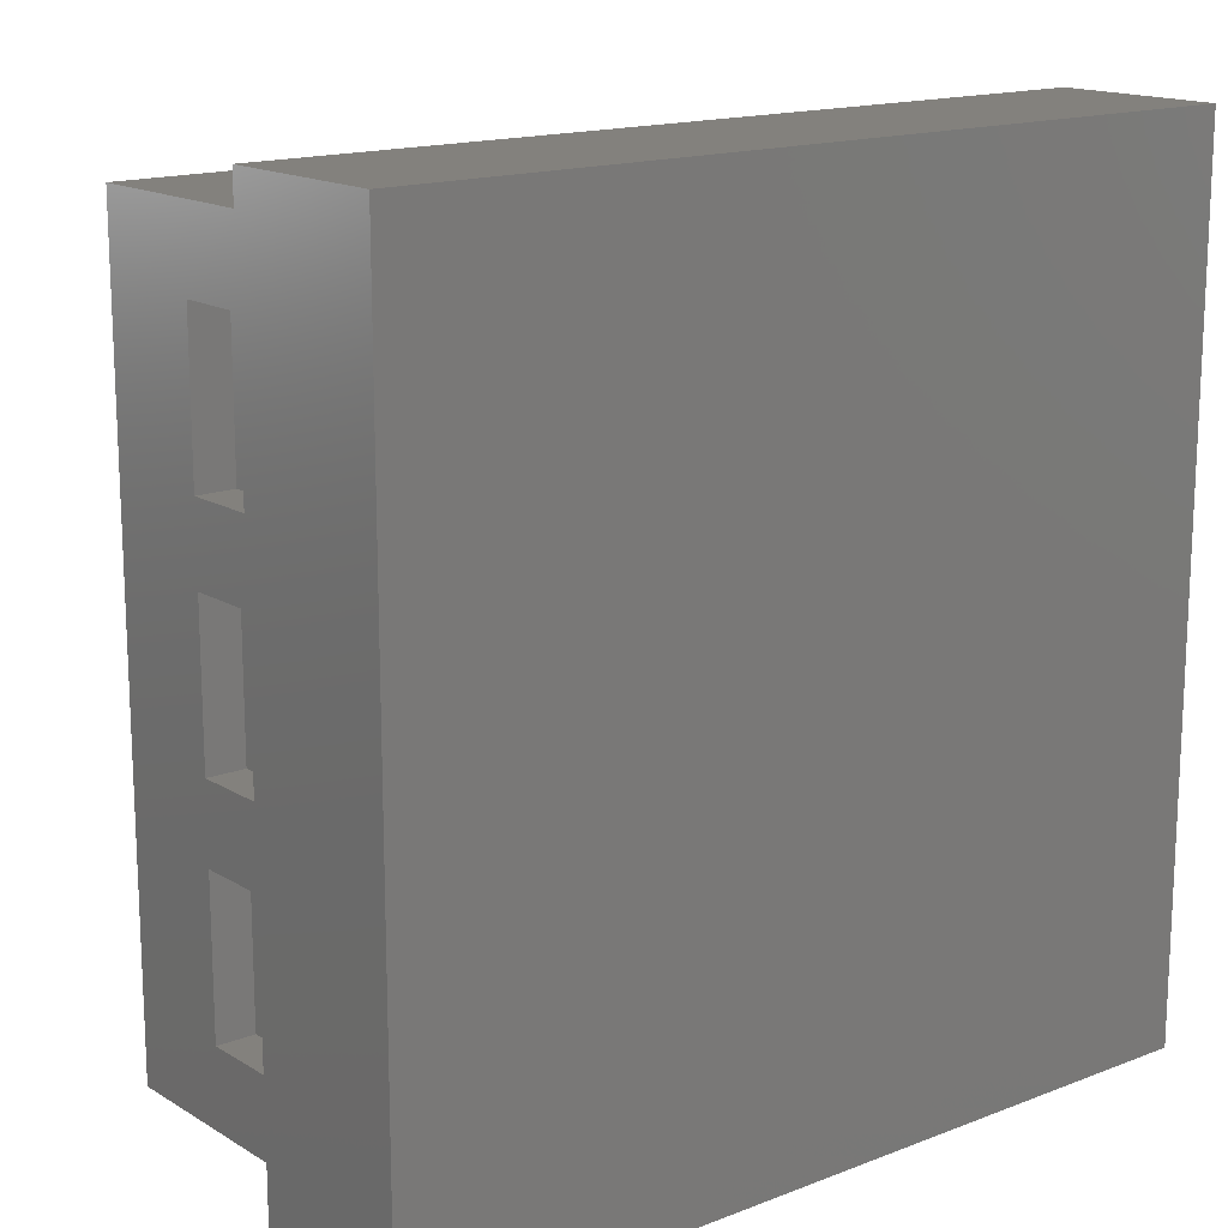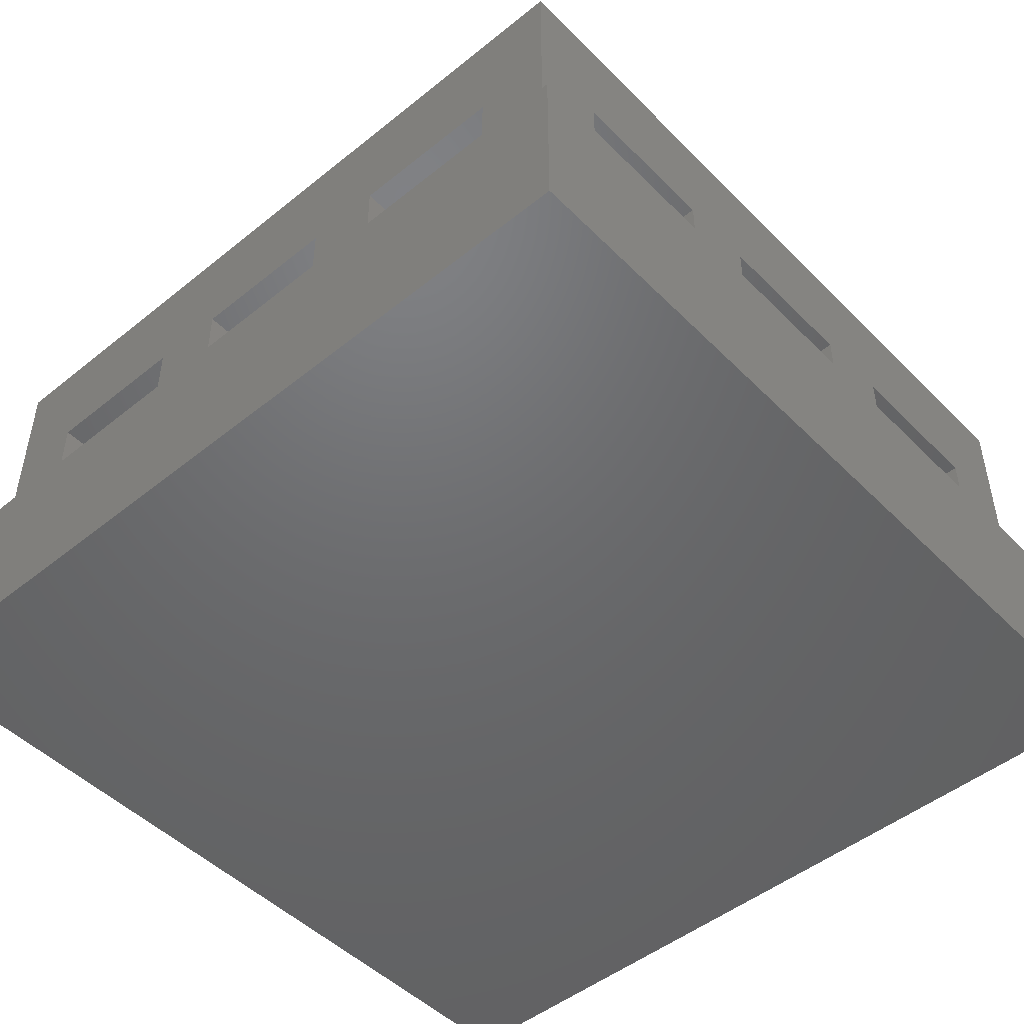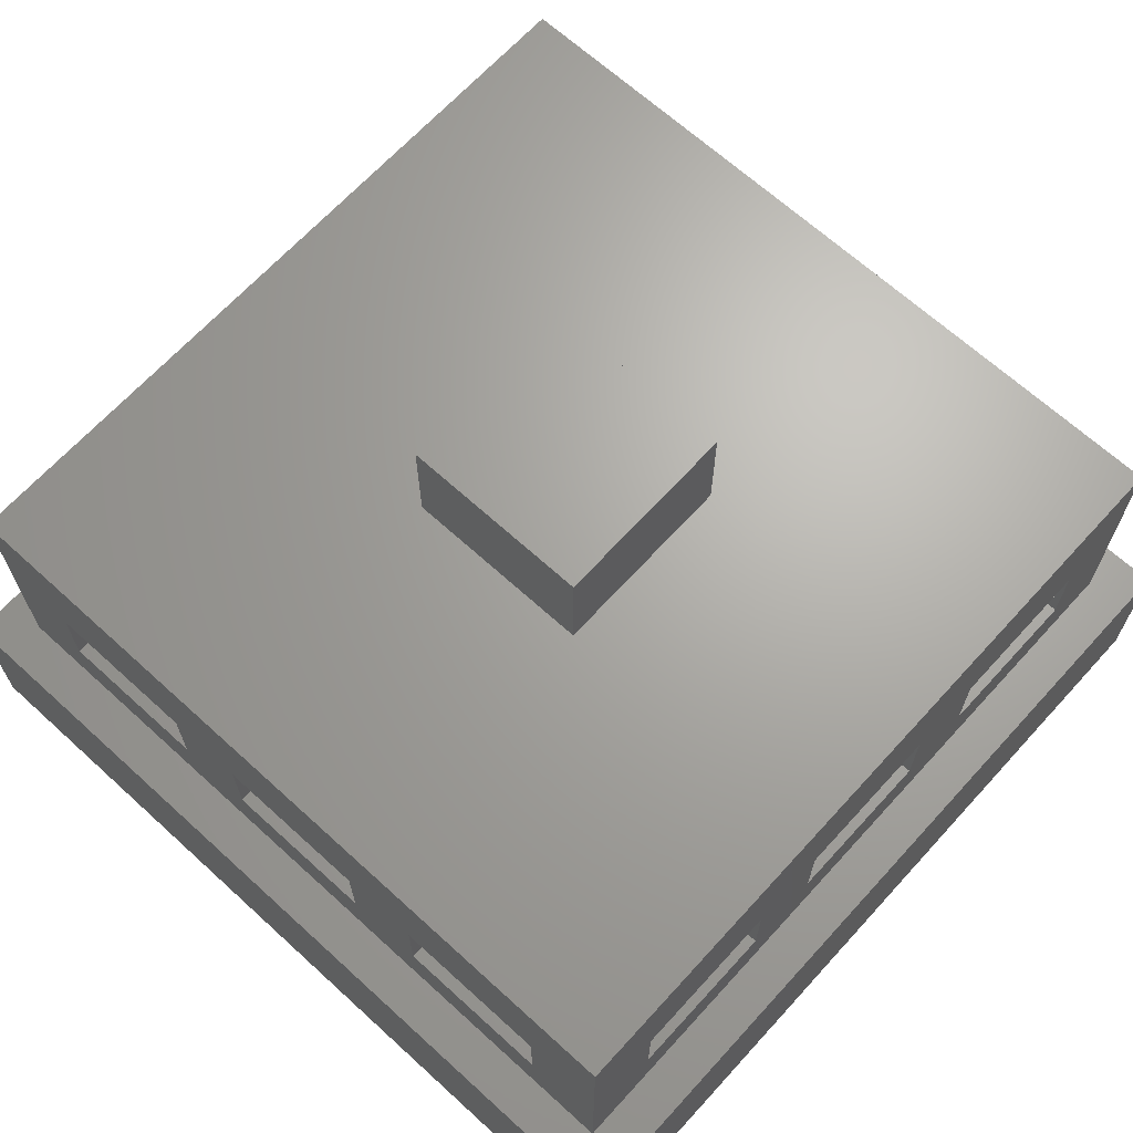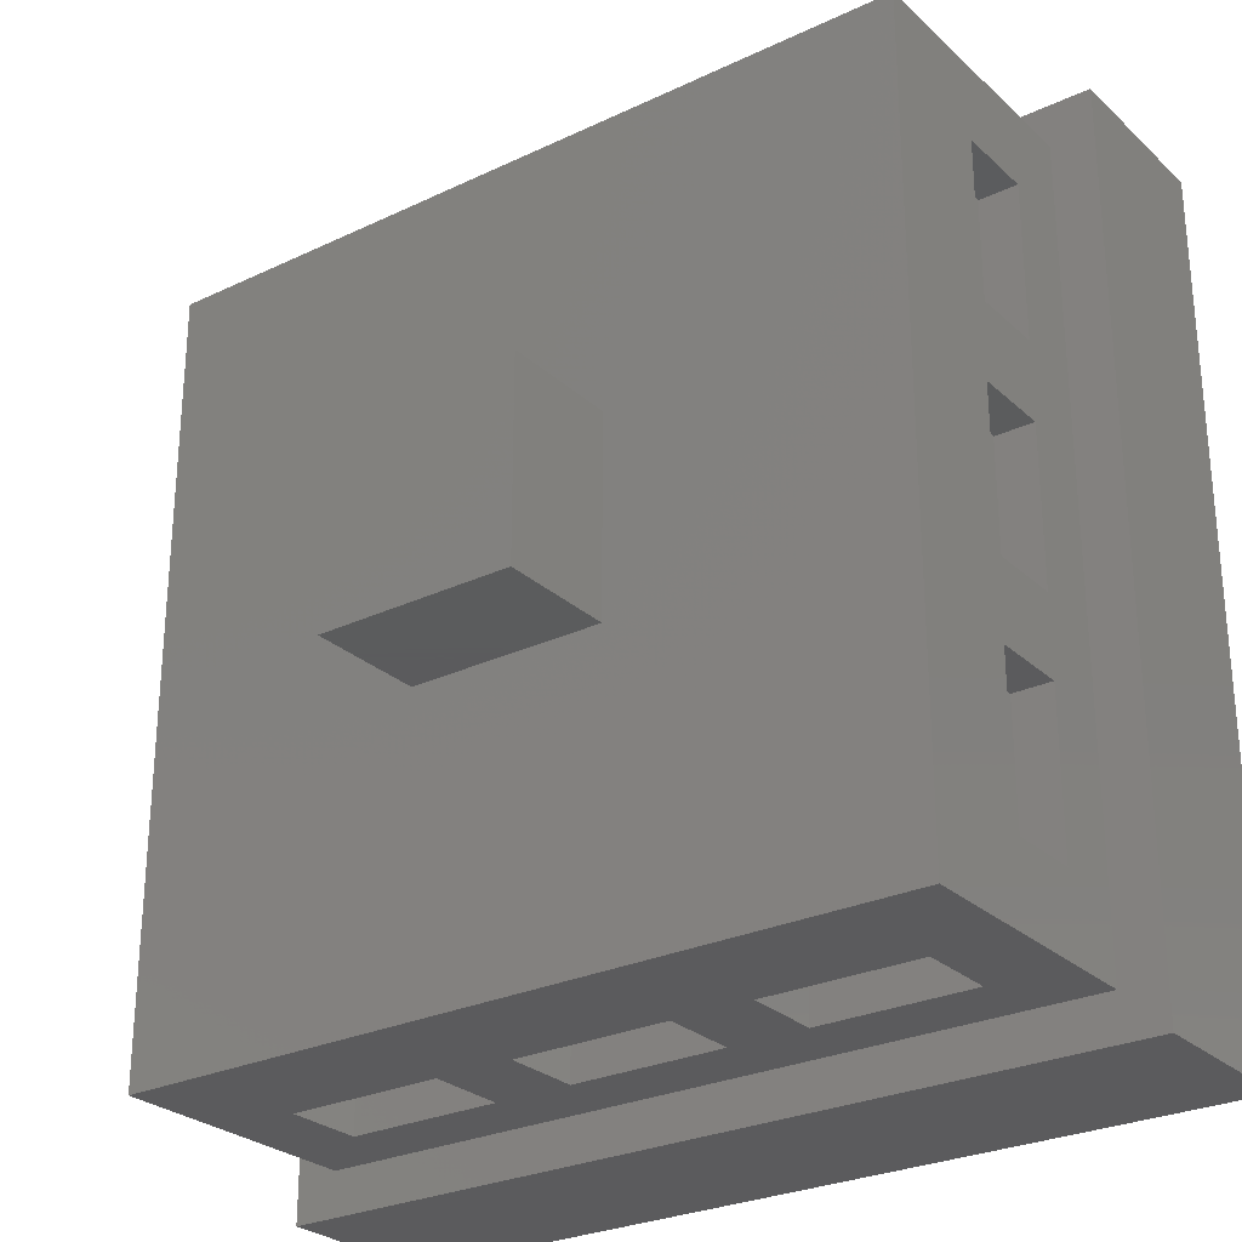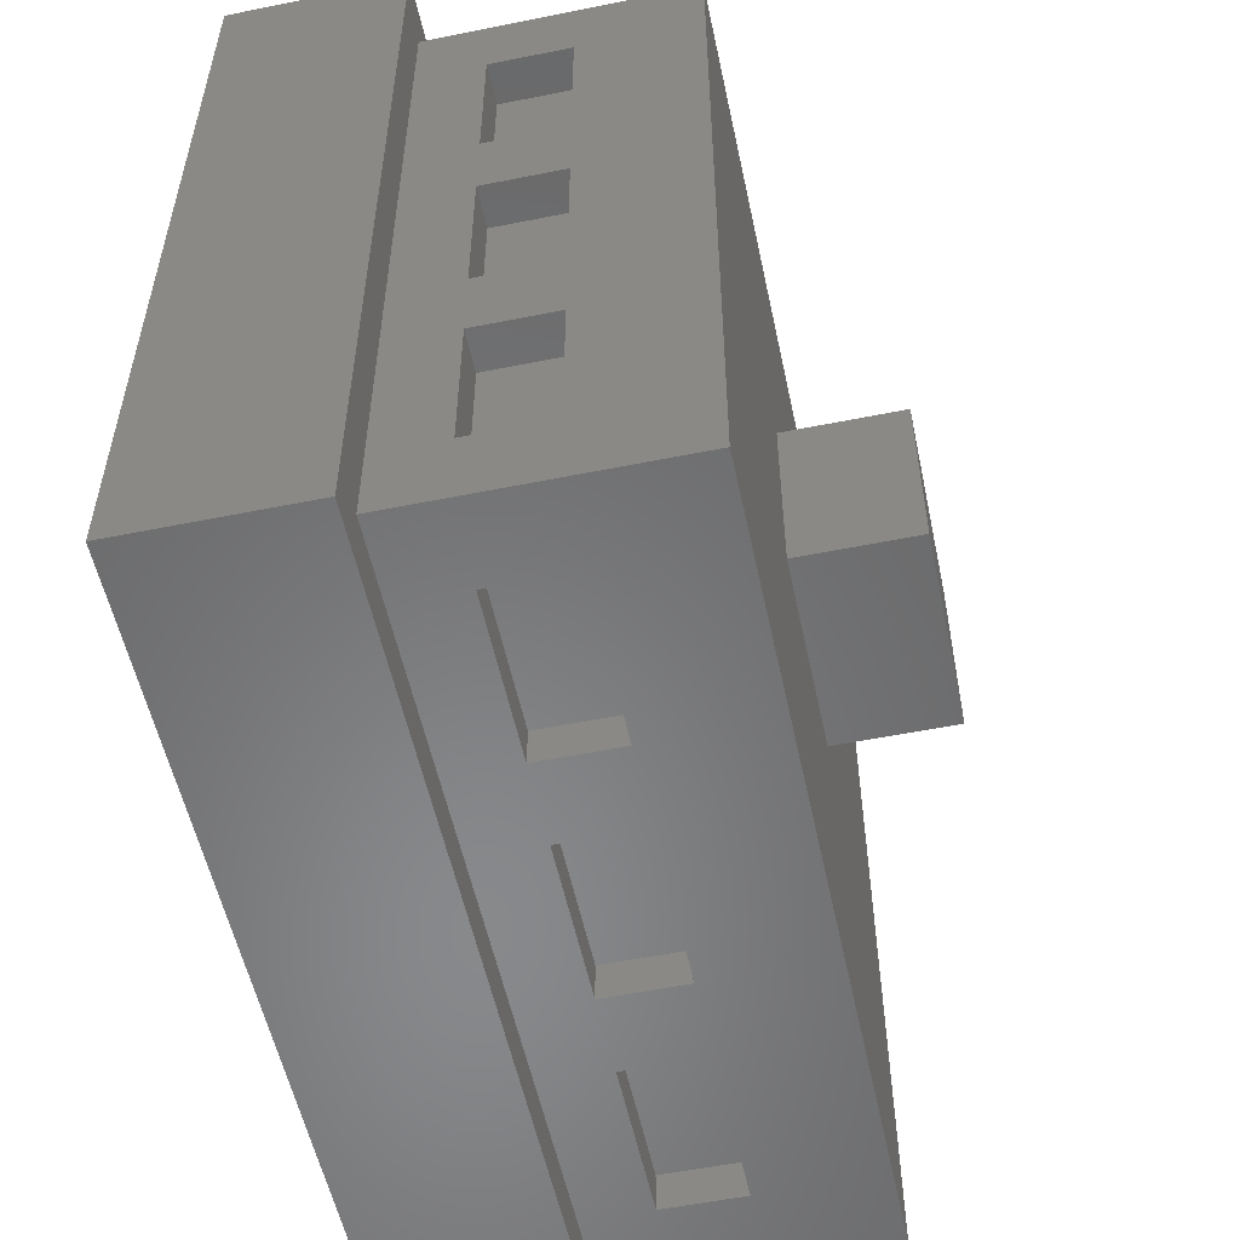
<metadata>
{"format":"stl","ext":"stl","renderer":"f3d","projection":"perspective","resolution":1024,"background":"white","views":[{"elev":15.7,"azim":141.1,"up":"+Y"},{"elev":-48.4,"azim":-138.0,"up":"+Z"},{"elev":66.9,"azim":42.4,"up":"+Z"},{"elev":-27.3,"azim":36.2,"up":"+Y"},{"elev":-55.1,"azim":-78.0,"up":"+Y"}]}
</metadata>
<code>
# stl→obj: 220 verts, 432 faces
v -7.5 -7.5 -3.76
v -7.5 7.5 -0.76
v -7.5 7.5 -3.76
v -7.5 -7.5 -0.76
v 7.5 7.5 -0.76
v 6.75 6.75 -0.76
v 7.5 -7.5 -0.76
v -6.75 6.75 -0.76
v -6.75 -6.75 -0.76
v 6.75 -6.75 -0.76
v 7.5 7.5 -3.76
v 7.5 -7.5 -3.76
v -6.75 5.4 1.725
v -6.75 5.4 0.375
v -6.75 2.7 0.375
v -6.75 1.35 0.375
v -6.75 2.7 1.725
v -6.75 -1.35 0.375
v -6.75 -2.7 0.375
v -6.75 -1.35 1.725
v -6.75 -5.4 0.375
v -6.75 -5.4 1.725
v -6.75 6.75 3.75
v -6.75 1.35 1.725
v -6.75 -2.7 1.725
v -6.75 -6.75 3.75
v 6.75 6.75 3.75
v 1.688 1.688 3.75
v 6.75 -6.75 3.75
v -1.688 1.688 3.75
v -1.688 -1.688 3.75
v 1.688 -1.688 3.75
v 6.75 5.4 1.725
v 6.75 2.7 1.725
v 6.75 1.35 1.725
v 6.75 2.7 0.375
v 6.75 -1.35 1.725
v 6.75 -2.7 1.725
v 6.75 -1.35 0.375
v 6.75 -5.4 1.725
v 6.75 5.4 0.375
v 6.75 1.35 0.375
v 6.75 -2.7 0.375
v 6.75 -5.4 0.375
v 1.35 -6.75 0.375
v 2.7 -6.75 1.725
v 1.35 -6.75 1.725
v 2.7 -6.75 0.375
v -2.7 -6.75 0.375
v -1.35 -6.75 1.725
v -2.7 -6.75 1.725
v -1.35 -6.75 0.375
v -5.4 -6.75 1.725
v -5.4 -6.75 0.375
v 5.4 -6.75 1.725
v 5.4 -6.75 0.375
v -1.35 6.75 0.375
v -2.7 6.75 1.725
v -1.35 6.75 1.725
v -2.7 6.75 0.375
v 2.7 6.75 0.375
v 1.35 6.75 1.725
v 2.7 6.75 1.725
v 1.35 6.75 0.375
v 5.4 6.75 1.725
v 5.4 6.75 0.375
v -5.4 6.75 1.725
v -5.4 6.75 0.375
v -6.075 5.4 1.725
v -6.075 2.7 1.725
v -6.075 1.35 1.725
v -6.075 -1.35 1.725
v -6.075 -2.7 1.725
v -6.075 -5.4 1.725
v -2.7 -6.075 1.725
v -5.4 -6.075 1.725
v 1.35 -6.075 1.725
v -1.35 -6.075 1.725
v 5.4 -6.075 1.725
v 2.7 -6.075 1.725
v -5.4 6.075 1.725
v -2.7 6.075 1.725
v -1.35 6.075 1.725
v 1.35 6.075 1.725
v 2.7 6.075 1.725
v 5.4 6.075 1.725
v 6.075 2.7 1.725
v 6.075 5.4 1.725
v 6.075 -1.35 1.725
v 6.075 1.35 1.725
v 6.075 -5.4 1.725
v 6.075 -2.7 1.725
v -6.075 2.7 0.375
v -6.075 5.4 0.375
v -6.075 -1.35 0.375
v -6.075 1.35 0.375
v -6.075 -5.4 0.375
v -6.075 -2.7 0.375
v -5.4 -6.075 0.375
v -2.7 -6.075 0.375
v -1.35 -6.075 0.375
v 1.35 -6.075 0.375
v 2.7 -6.075 0.375
v 5.4 -6.075 0.375
v -2.7 6.075 0.375
v -5.4 6.075 0.375
v 1.35 6.075 0.375
v -1.35 6.075 0.375
v 5.4 6.075 0.375
v 2.7 6.075 0.375
v 6.075 5.4 0.375
v 6.075 2.7 0.375
v 6.075 1.35 0.375
v 6.075 -1.35 0.375
v 6.075 -2.7 0.375
v 6.075 -5.4 0.375
v 1.65 0 -3.05
v 1.637 0.2068 -0.75
v 1.637 0.2068 -3.05
v 1.65 0 -0.75
v -1.65 0 -0.75
v -1.637 0.2068 -3.05
v -1.637 0.2068 -0.75
v -1.65 0 -3.05
v -0.1036 1.647 -3.05
v 0.1036 1.647 -0.75
v -0.1036 1.647 -0.75
v 0.1036 1.647 -3.05
v 1.052 1.271 -3.05
v 1.203 1.129 -0.75
v 1.052 1.271 -0.75
v 1.203 1.129 -3.05
v -1.203 1.129 -3.05
v -1.052 1.271 -0.75
v -1.203 1.129 -0.75
v -1.052 1.271 -3.05
v -0.7025 1.493 -3.05
v -0.5099 1.569 -0.75
v -0.7025 1.493 -0.75
v -0.5099 1.569 -3.05
v 1.203 -1.129 -3.05
v 1.335 -0.9698 -0.75
v 1.335 -0.9698 -3.05
v 1.203 -1.129 -0.75
v 1.534 0.6074 -3.05
v 1.446 0.7949 -0.75
v 1.446 0.7949 -3.05
v 1.534 0.6074 -0.75
v 0.5099 1.569 -3.05
v 0.7025 1.493 -0.75
v 0.5099 1.569 -0.75
v 0.7025 1.493 -3.05
v 0.8841 1.393 -3.05
v 0.8841 1.393 -0.75
v -1.534 0.6074 -0.75
v -1.446 0.7949 -3.05
v -1.446 0.7949 -0.75
v -1.534 0.6074 -3.05
v -1.335 0.9698 -3.05
v -1.335 0.9698 -0.75
v -1.598 0.4103 -3.05
v -1.598 0.4103 -0.75
v -0.8841 1.393 -3.05
v -0.8841 1.393 -0.75
v -0.3092 1.621 -3.05
v -0.3092 1.621 -0.75
v 0.3092 -1.621 -3.05
v 0.1036 -1.647 -0.75
v 0.3092 -1.621 -0.75
v 0.1036 -1.647 -3.05
v 1.598 0.4103 -3.05
v 1.598 0.4103 -0.75
v 1.335 0.9698 -3.05
v 1.335 0.9698 -0.75
v 0.3092 1.621 -3.05
v 0.3092 1.621 -0.75
v 1.637 -0.2068 -0.75
v 1.598 -0.4103 -0.75
v 1.534 -0.6074 -0.75
v 1.446 -0.7949 -0.75
v 1.052 -1.271 -0.75
v 0.8841 -1.393 -0.75
v 0.7025 -1.493 -0.75
v 0.5099 -1.569 -0.75
v -0.1036 -1.647 -0.75
v -0.3092 -1.621 -0.75
v -0.5099 -1.569 -0.75
v -0.7025 -1.493 -0.75
v -0.8841 -1.393 -0.75
v -1.052 -1.271 -0.75
v -1.203 -1.129 -0.75
v -1.335 -0.9698 -0.75
v -1.446 -0.7949 -0.75
v -1.534 -0.6074 -0.75
v -1.598 -0.4103 -0.75
v -1.637 -0.2068 -0.75
v 1.637 -0.2068 -3.05
v 0.8841 -1.393 -3.05
v 0.7025 -1.493 -3.05
v 1.446 -0.7949 -3.05
v 1.534 -0.6074 -3.05
v -0.7025 -1.493 -3.05
v -0.8841 -1.393 -3.05
v -1.534 -0.6074 -3.05
v -1.446 -0.7949 -3.05
v -1.637 -0.2068 -3.05
v -1.598 -0.4103 -3.05
v 0.5099 -1.569 -3.05
v 1.598 -0.4103 -3.05
v -0.1036 -1.647 -3.05
v -0.3092 -1.621 -3.05
v -1.052 -1.271 -3.05
v 1.052 -1.271 -3.05
v -0.5099 -1.569 -3.05
v -1.203 -1.129 -3.05
v -1.335 -0.9698 -3.05
v -1.688 1.688 5.765
v -1.688 -1.688 5.765
v 1.688 -1.688 5.765
v 1.688 1.688 5.765
f 1 2 3
f 2 1 4
f 5 6 7
f 5 8 6
f 8 2 9
f 2 8 5
f 10 7 6
f 9 7 10
f 9 4 7
f 4 9 2
f 7 11 5
f 11 7 12
f 11 2 5
f 2 11 3
f 1 11 12
f 11 1 3
f 1 7 4
f 7 1 12
f 13 8 14
f 8 15 14
f 15 16 17
f 8 16 15
f 8 18 16
f 18 19 20
f 9 18 8
f 18 9 19
f 21 9 22
f 19 9 21
f 8 13 23
f 17 23 13
f 24 17 16
f 24 23 17
f 20 23 24
f 25 20 19
f 26 20 25
f 26 25 22
f 20 26 23
f 26 22 9
f 27 28 29
f 27 30 28
f 30 23 31
f 23 30 27
f 32 29 28
f 31 29 32
f 31 26 29
f 26 31 23
f 27 33 6
f 27 34 33
f 34 35 36
f 27 35 34
f 27 37 35
f 37 38 39
f 29 37 27
f 37 29 38
f 10 40 29
f 38 29 40
f 41 6 33
f 36 6 41
f 42 36 35
f 42 6 36
f 39 6 42
f 43 39 38
f 10 39 43
f 10 43 44
f 39 10 6
f 40 10 44
f 45 46 47
f 46 45 48
f 49 50 51
f 50 49 52
f 51 26 53
f 9 53 26
f 9 49 54
f 49 9 52
f 52 9 45
f 10 45 9
f 45 10 48
f 53 9 54
f 50 26 51
f 26 50 29
f 47 29 50
f 46 29 47
f 55 29 46
f 10 55 56
f 55 10 29
f 48 10 56
f 57 58 59
f 58 57 60
f 61 62 63
f 62 61 64
f 63 27 65
f 6 65 27
f 6 61 66
f 61 6 64
f 64 6 57
f 8 57 6
f 57 8 60
f 65 6 66
f 62 27 63
f 27 62 23
f 59 23 62
f 58 23 59
f 67 23 58
f 8 67 68
f 67 8 23
f 60 8 68
f 17 69 70
f 69 17 13
f 20 71 72
f 71 20 24
f 22 73 74
f 73 22 25
f 53 75 51
f 75 53 76
f 50 77 47
f 77 50 78
f 46 79 55
f 79 46 80
f 81 58 82
f 58 81 67
f 83 62 84
f 62 83 59
f 85 65 86
f 65 85 63
f 87 33 34
f 33 87 88
f 89 35 37
f 35 89 90
f 91 38 40
f 38 91 92
f 14 93 94
f 93 14 15
f 16 95 96
f 95 16 18
f 19 97 98
f 97 19 21
f 99 49 100
f 49 99 54
f 101 45 102
f 45 101 52
f 103 56 104
f 56 103 48
f 68 105 60
f 105 68 106
f 57 107 64
f 107 57 108
f 61 109 66
f 109 61 110
f 111 36 41
f 36 111 112
f 113 39 42
f 39 113 114
f 115 44 43
f 44 115 116
f 97 22 74
f 22 97 21
f 44 91 40
f 91 44 116
f 19 73 25
f 73 19 98
f 115 38 92
f 38 115 43
f 16 71 24
f 71 16 96
f 113 35 90
f 35 113 42
f 95 20 72
f 20 95 18
f 39 89 37
f 89 39 114
f 93 17 70
f 17 93 15
f 36 87 34
f 87 36 112
f 14 69 13
f 69 14 94
f 111 33 88
f 33 111 41
f 56 79 104
f 79 56 55
f 109 65 66
f 65 109 86
f 46 103 80
f 103 46 48
f 85 61 63
f 61 85 110
f 50 101 78
f 101 50 52
f 83 57 59
f 57 83 108
f 45 77 102
f 77 45 47
f 107 62 64
f 62 107 84
f 49 75 100
f 75 49 51
f 105 58 60
f 58 105 82
f 53 99 76
f 99 53 54
f 81 68 67
f 68 81 106
f 93 69 94
f 69 93 70
f 95 71 96
f 71 95 72
f 97 73 98
f 73 97 74
f 87 111 88
f 111 87 112
f 89 113 90
f 113 89 114
f 91 115 92
f 115 91 116
f 105 81 82
f 81 105 106
f 107 83 84
f 83 107 108
f 109 85 86
f 85 109 110
f 99 75 76
f 75 99 100
f 101 77 78
f 77 101 102
f 103 79 80
f 79 103 104
f 117 118 119
f 118 117 120
f 121 122 123
f 122 121 124
f 125 126 127
f 126 125 128
f 129 130 131
f 130 129 132
f 133 134 135
f 134 133 136
f 137 138 139
f 138 137 140
f 141 142 143
f 142 141 144
f 145 146 147
f 146 145 148
f 149 150 151
f 150 149 152
f 153 131 154
f 131 153 129
f 155 156 157
f 156 155 158
f 157 159 160
f 159 157 156
f 123 161 162
f 161 123 122
f 163 139 164
f 139 163 137
f 165 127 166
f 127 165 125
f 167 168 169
f 168 167 170
f 171 148 145
f 148 171 172
f 119 172 171
f 172 119 118
f 173 130 132
f 130 173 174
f 147 174 173
f 174 147 146
f 175 151 176
f 151 175 149
f 128 176 126
f 176 128 175
f 162 158 155
f 158 162 161
f 177 118 120
f 178 118 177
f 178 172 118
f 179 172 178
f 179 148 172
f 180 148 179
f 180 146 148
f 142 146 180
f 142 174 146
f 144 174 142
f 144 130 174
f 181 130 144
f 181 131 130
f 182 131 181
f 182 154 131
f 183 154 182
f 183 150 154
f 184 150 183
f 184 151 150
f 169 151 184
f 169 176 151
f 168 176 169
f 168 126 176
f 185 126 168
f 185 127 126
f 186 127 185
f 186 166 127
f 187 166 186
f 187 138 166
f 188 138 187
f 188 139 138
f 189 139 188
f 189 164 139
f 190 164 189
f 190 134 164
f 191 134 190
f 191 135 134
f 192 135 191
f 192 160 135
f 193 160 192
f 193 157 160
f 194 157 193
f 194 155 157
f 195 155 194
f 195 162 155
f 196 162 195
f 196 123 162
f 123 196 121
f 136 164 134
f 164 136 163
f 140 166 138
f 166 140 165
f 197 120 117
f 120 197 177
f 198 183 182
f 183 198 199
f 200 179 201
f 179 200 180
f 143 180 200
f 180 143 142
f 202 189 188
f 189 202 203
f 193 204 194
f 204 193 205
f 196 124 121
f 124 196 206
f 194 207 195
f 207 194 204
f 199 184 183
f 184 199 208
f 208 169 184
f 169 208 167
f 152 154 150
f 154 152 153
f 160 133 135
f 133 160 159
f 201 178 209
f 178 201 179
f 209 177 197
f 177 209 178
f 210 186 185
f 186 210 211
f 203 190 189
f 190 203 212
f 195 206 196
f 206 195 207
f 119 197 117
f 171 197 119
f 171 209 197
f 145 209 171
f 145 201 209
f 147 201 145
f 147 200 201
f 173 200 147
f 173 143 200
f 132 143 173
f 132 141 143
f 129 141 132
f 129 213 141
f 153 213 129
f 153 198 213
f 152 198 153
f 152 199 198
f 149 199 152
f 149 208 199
f 175 208 149
f 175 167 208
f 128 167 175
f 128 170 167
f 125 170 128
f 125 210 170
f 165 210 125
f 165 211 210
f 140 211 165
f 140 214 211
f 137 214 140
f 137 202 214
f 163 202 137
f 163 203 202
f 136 203 163
f 136 212 203
f 133 212 136
f 133 215 212
f 159 215 133
f 159 216 215
f 156 216 159
f 156 205 216
f 158 205 156
f 158 204 205
f 161 204 158
f 161 207 204
f 122 207 161
f 122 206 207
f 206 122 124
f 213 182 181
f 182 213 198
f 170 185 168
f 185 170 210
f 214 188 187
f 188 214 202
f 212 191 190
f 191 212 215
f 191 216 192
f 216 191 215
f 192 205 193
f 205 192 216
f 141 181 144
f 181 141 213
f 211 187 186
f 187 211 214
f 31 217 30
f 217 31 218
f 217 219 220
f 219 217 218
f 219 28 220
f 28 219 32
f 28 217 220
f 217 28 30
f 31 219 218
f 219 31 32

</code>
